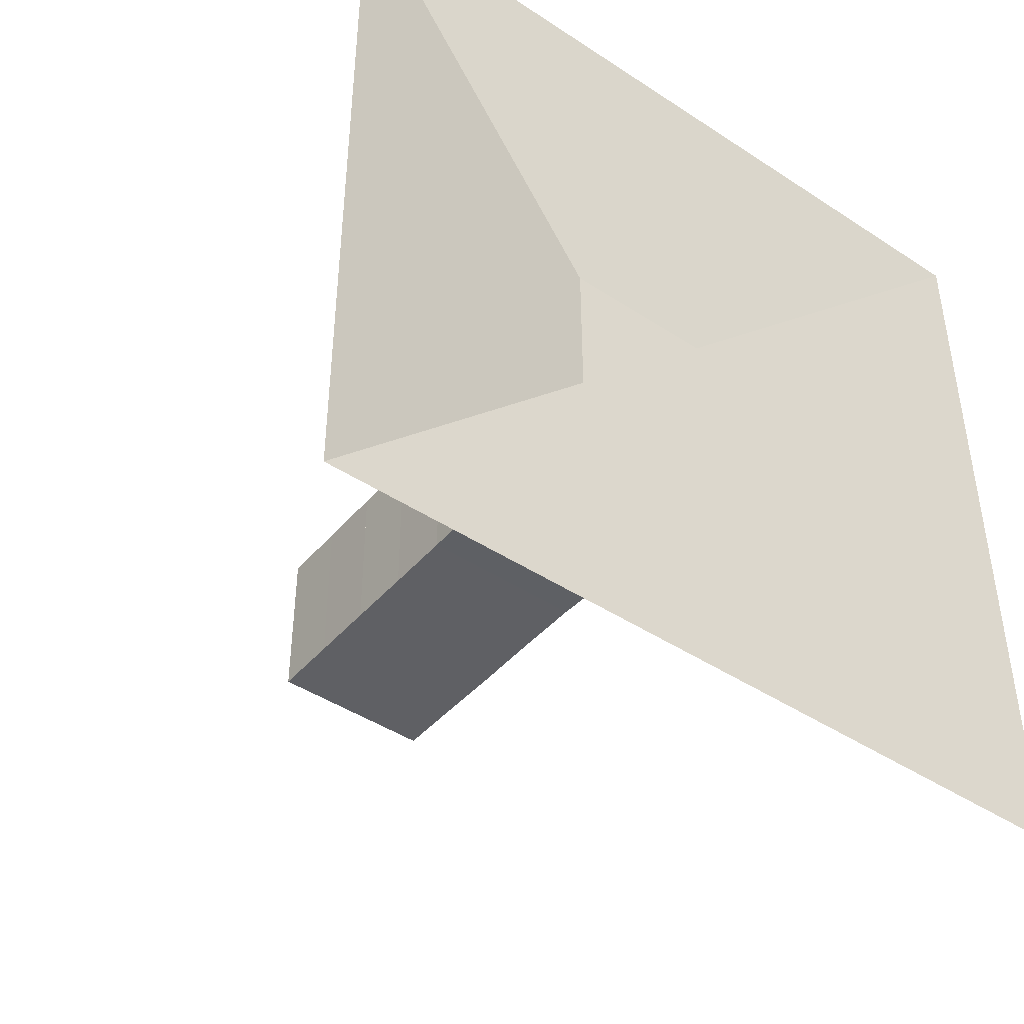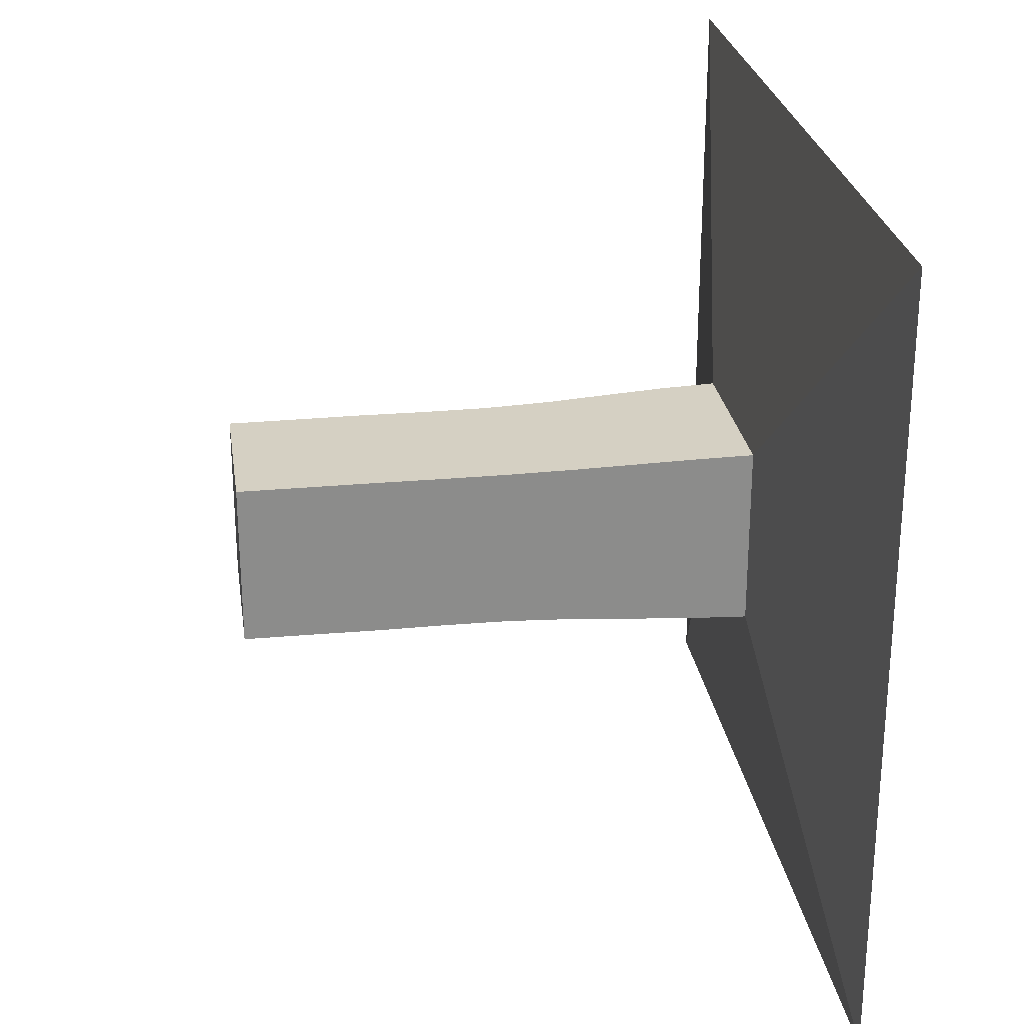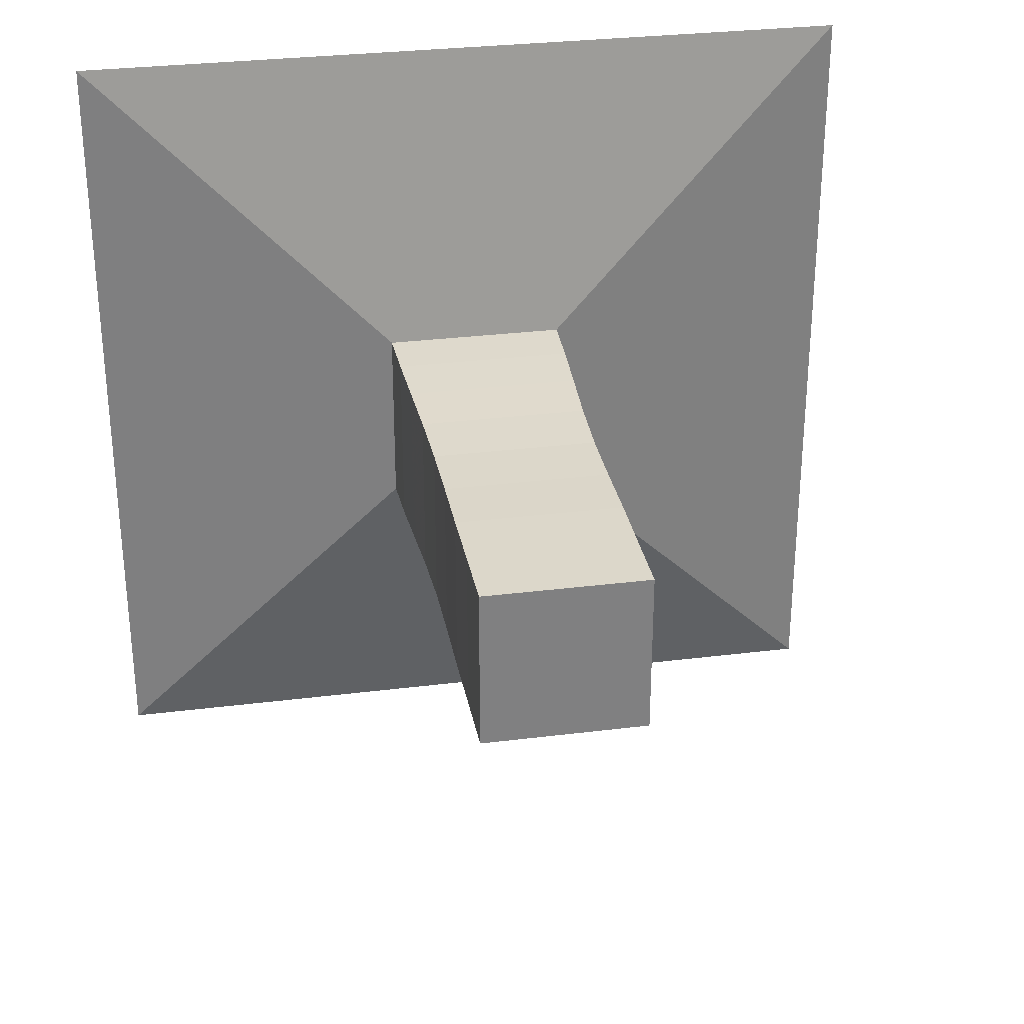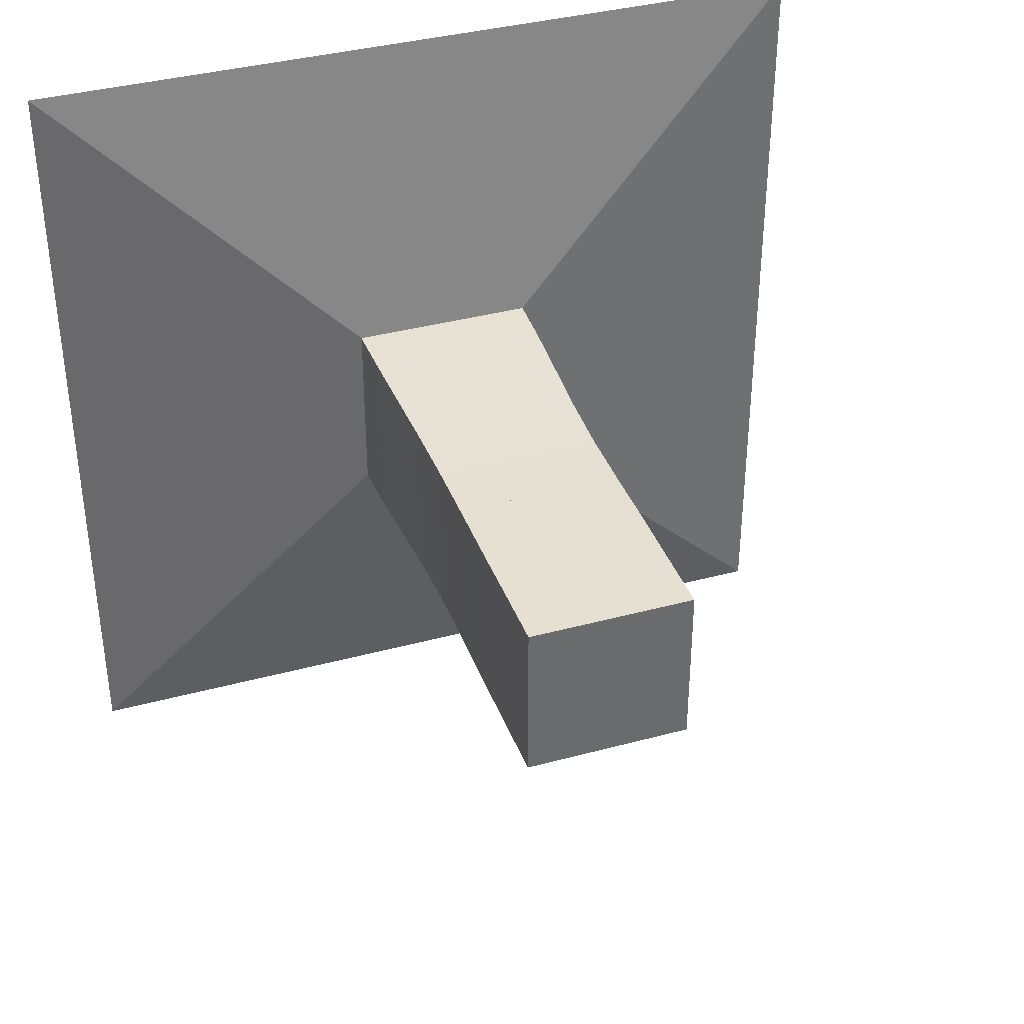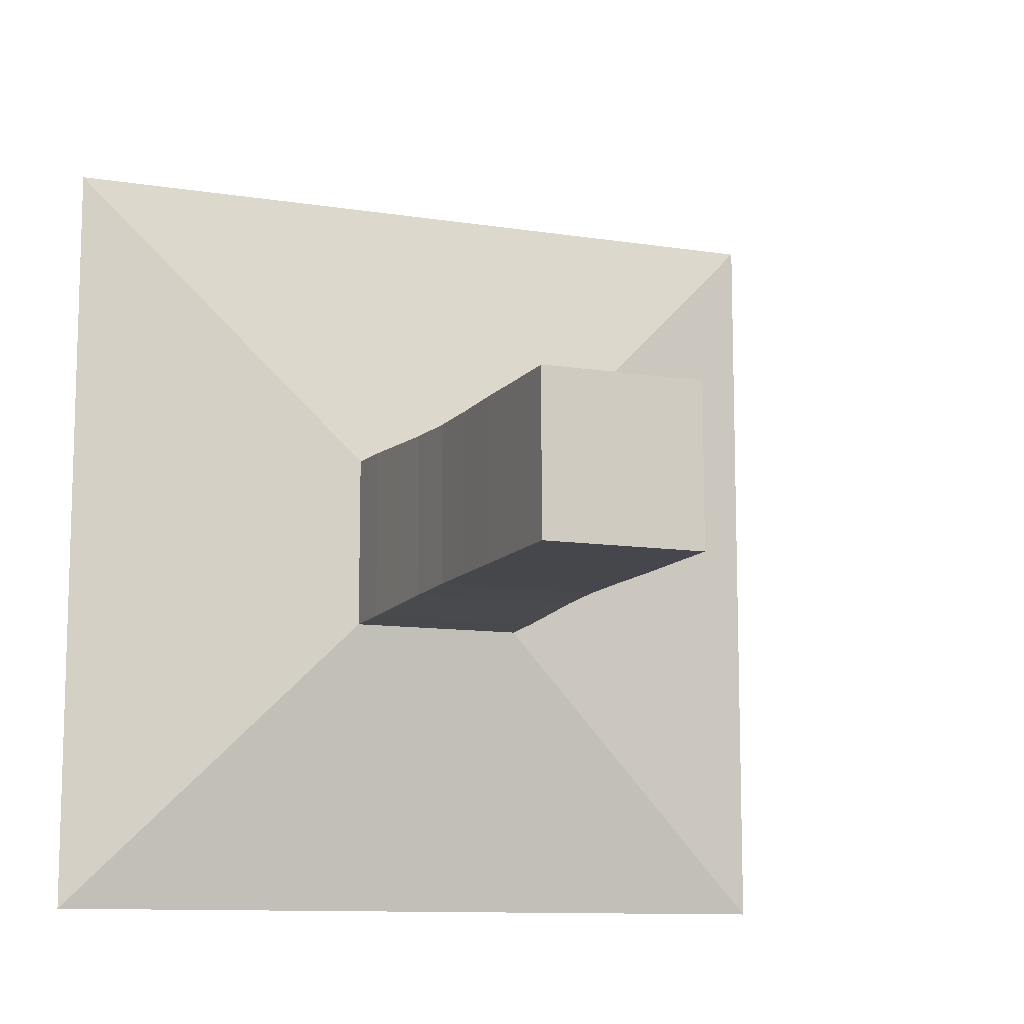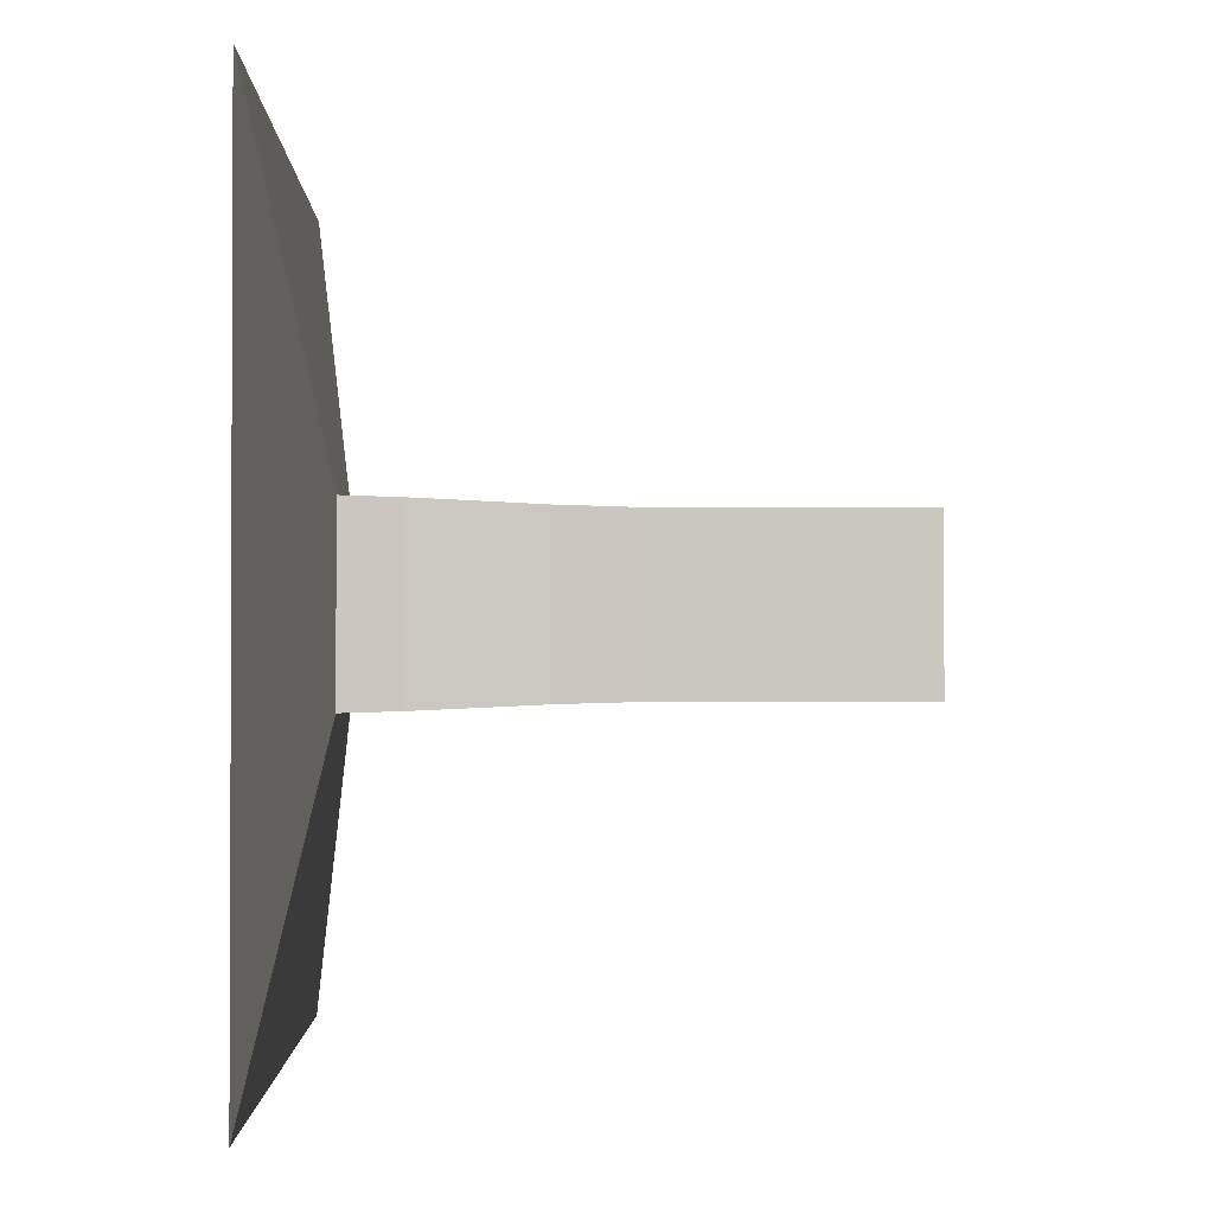
<metadata>
{"format":"obj","ext":"obj","renderer":"f3d","projection":"perspective","resolution":1024,"background":"white","views":[{"elev":-44.2,"azim":-127.6,"up":"+Z"},{"elev":26.3,"azim":171.7,"up":"+Z"},{"elev":30.3,"azim":79.7,"up":"+Y"},{"elev":37.6,"azim":70.9,"up":"+Z"},{"elev":-10.8,"azim":68.6,"up":"+Z"},{"elev":-1.5,"azim":-1.4,"up":"+Y"}]}
</metadata>
<code>
v 0 -1 -1
v 0 -1 1
v 0 1 1
v 0 1 -1
v 0.134 -0.2276 -0.2276
v 0.134 -0.2276 0.2276
v 0.134 0.2276 0.2276
v 0.134 0.2276 -0.2276
v 0.2729 -0.2236 -0.2236
v 0.2729 -0.2236 0.2236
v 0.2729 0.2236 0.2236
v 0.2729 0.2236 -0.2236
v 0.4204 -0.217 -0.217
v 0.4204 -0.217 0.217
v 0.4204 0.217 0.217
v 0.4204 0.217 -0.217
v 0.5785 -0.2096 -0.2096
v 0.5785 -0.2096 0.2096
v 0.5785 0.2096 0.2096
v 0.5785 0.2096 -0.2096
v 0.7437 -0.205 -0.205
v 0.7437 -0.205 0.205
v 0.7437 0.205 0.205
v 0.7437 0.205 -0.205
v 0.9101 -0.2043 -0.2043
v 0.9101 -0.2043 0.2043
v 0.9101 0.2043 0.2043
v 0.9101 0.2043 -0.2043
v 1.075 -0.205 -0.205
v 1.075 -0.205 0.205
v 1.075 0.205 0.205
v 1.075 0.205 -0.205
v 1.242 -0.2044 -0.2044
v 1.242 -0.2044 0.2044
v 1.242 0.2044 0.2044
v 1.242 0.2044 -0.2044
v 1.408 -0.204 -0.204
v 1.408 -0.204 0.204
v 1.408 0.204 0.204
v 1.408 0.204 -0.204
f 1 2 4 5
f 5 6 7 8
f 5 6 2 1
f 6 7 3 2
f 7 8 4 3
f 8 5 1 4
f 9 10 11 12
f 9 10 6 5
f 10 11 7 6
f 11 12 8 7
f 12 9 5 8
f 13 14 15 16
f 13 14 10 9
f 14 15 11 10
f 15 16 12 11
f 16 13 9 12
f 17 18 19 20
f 17 18 14 13
f 18 19 15 14
f 19 20 16 15
f 20 17 13 16
f 21 22 23 24
f 21 22 18 17
f 22 23 19 18
f 23 24 20 19
f 24 21 17 20
f 25 26 27 28
f 25 26 22 21
f 26 27 23 22
f 27 28 24 23
f 28 25 21 24
f 29 30 31 32
f 29 30 26 25
f 30 31 27 26
f 31 32 28 27
f 32 29 25 28
f 33 34 35 36
f 33 34 30 29
f 34 35 31 30
f 35 36 32 31
f 36 33 29 32
f 37 38 39 40
f 37 38 34 33
f 38 39 35 34
f 39 40 36 35
f 40 37 33 36

</code>
